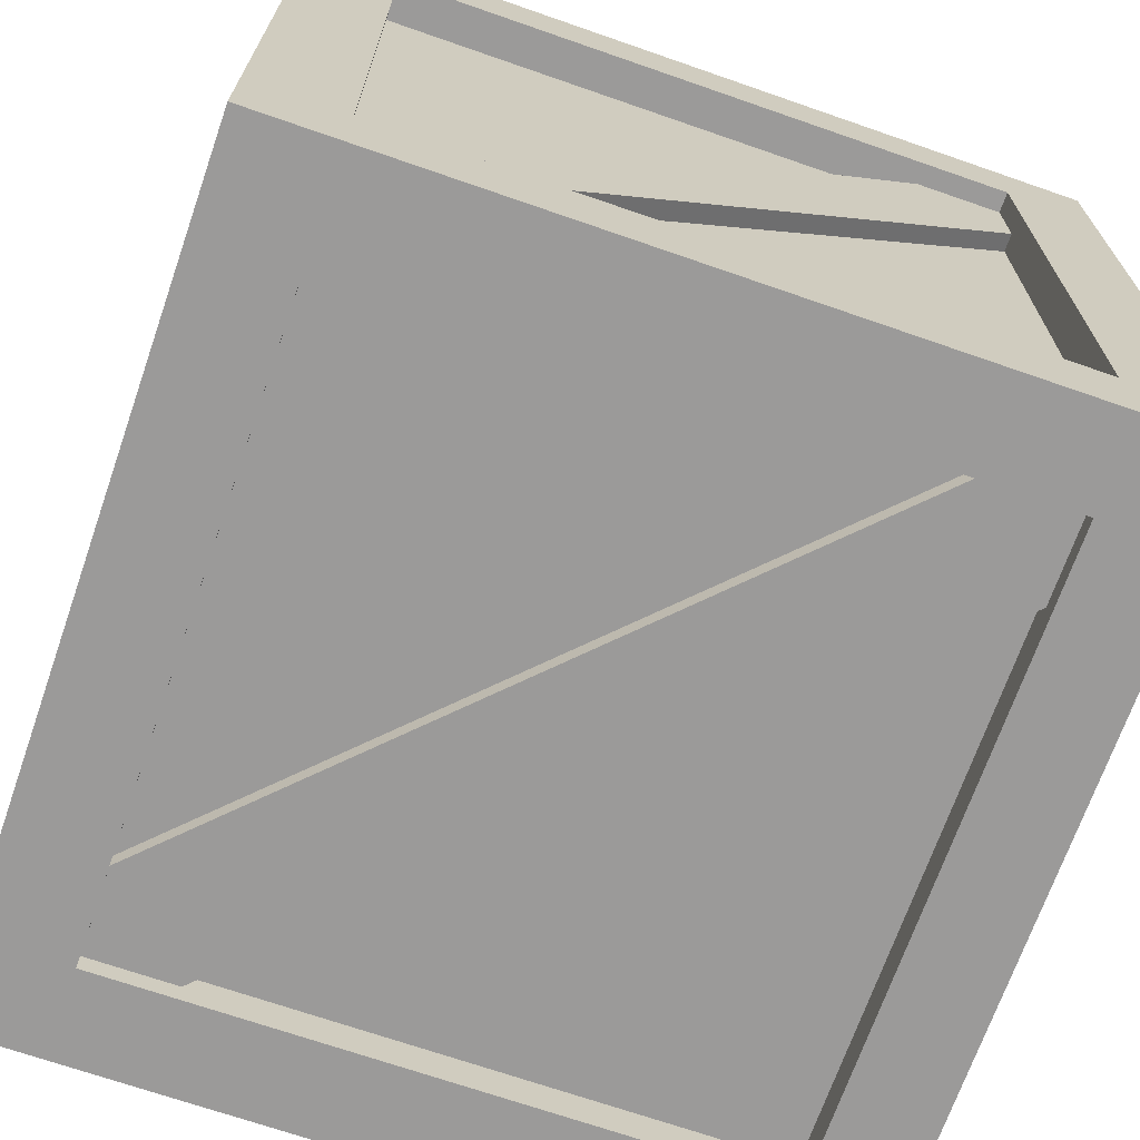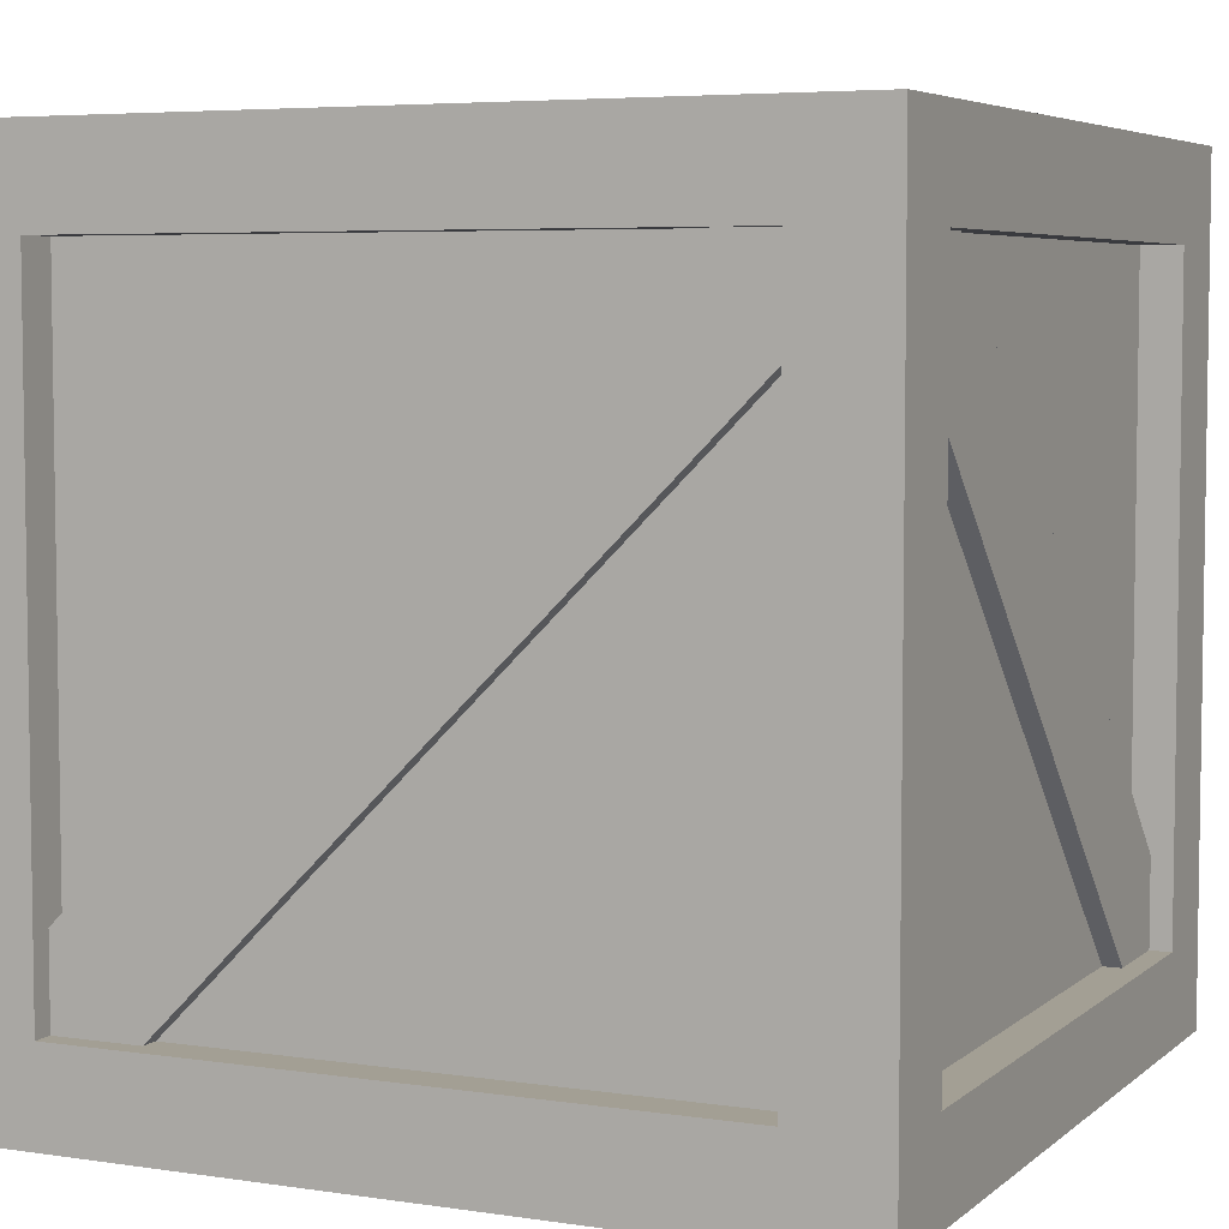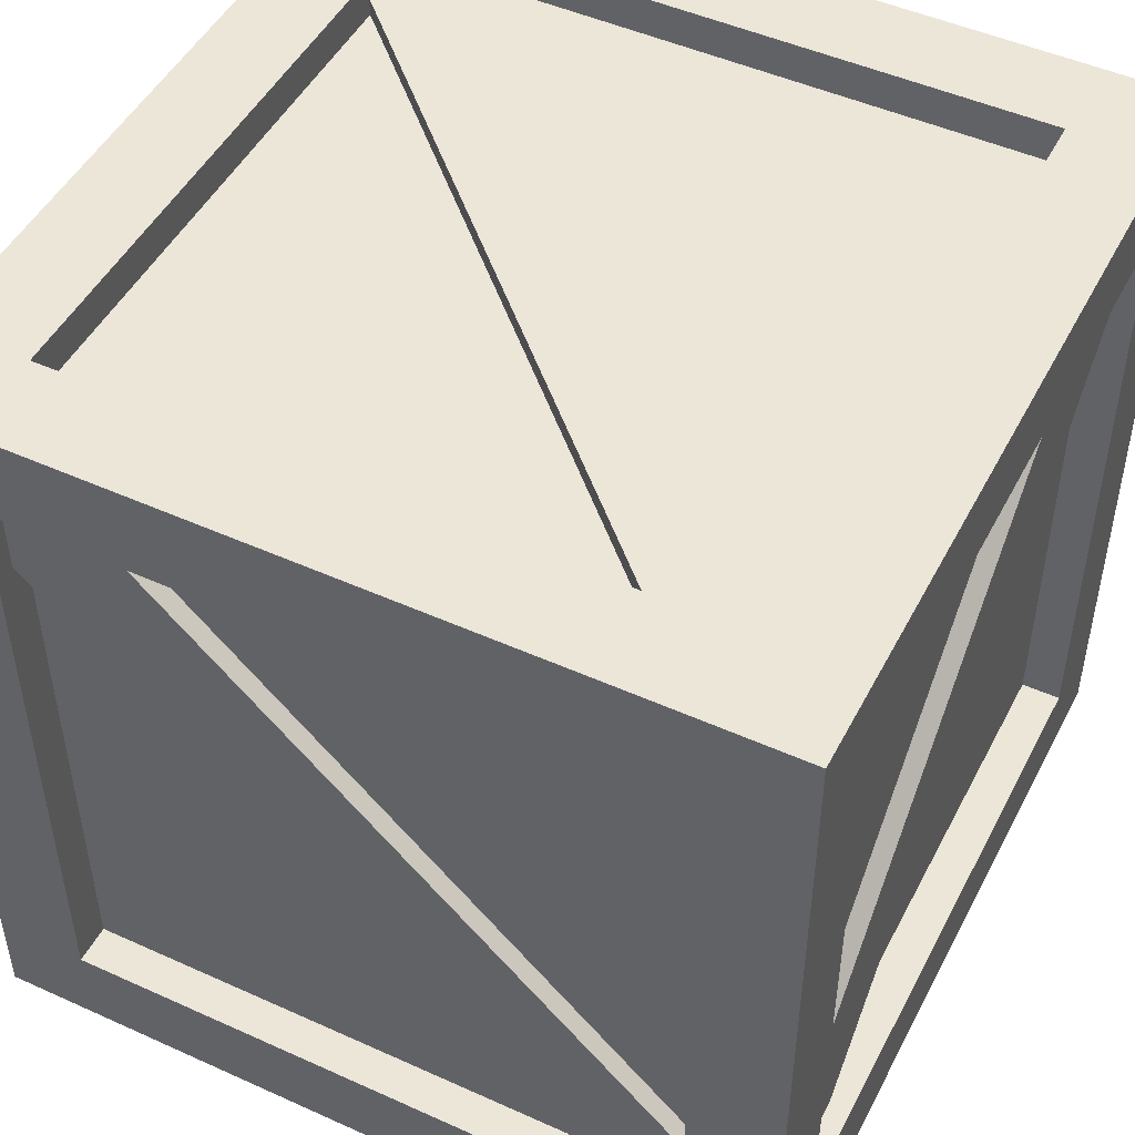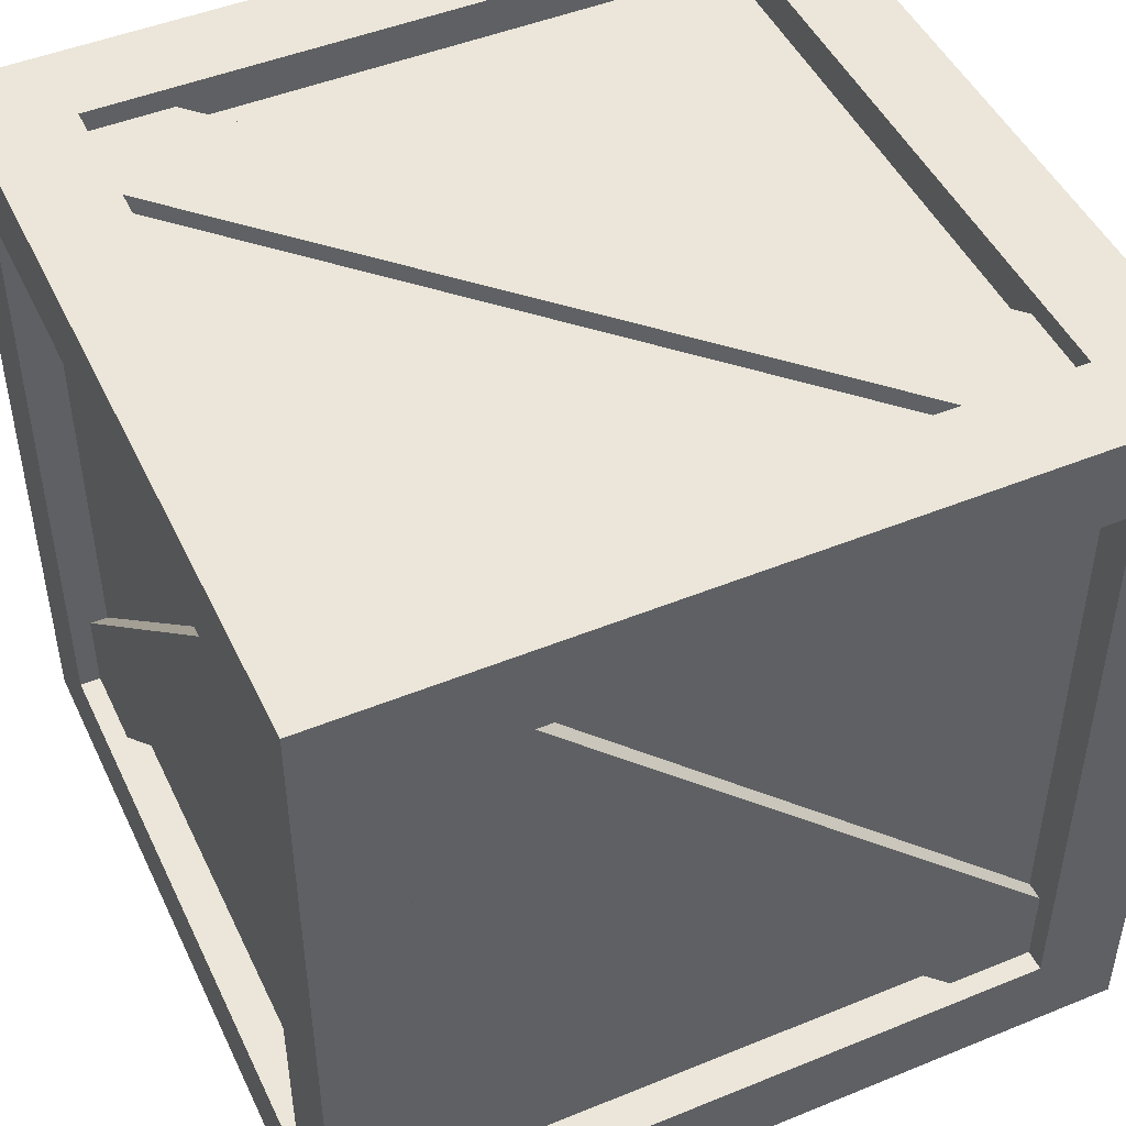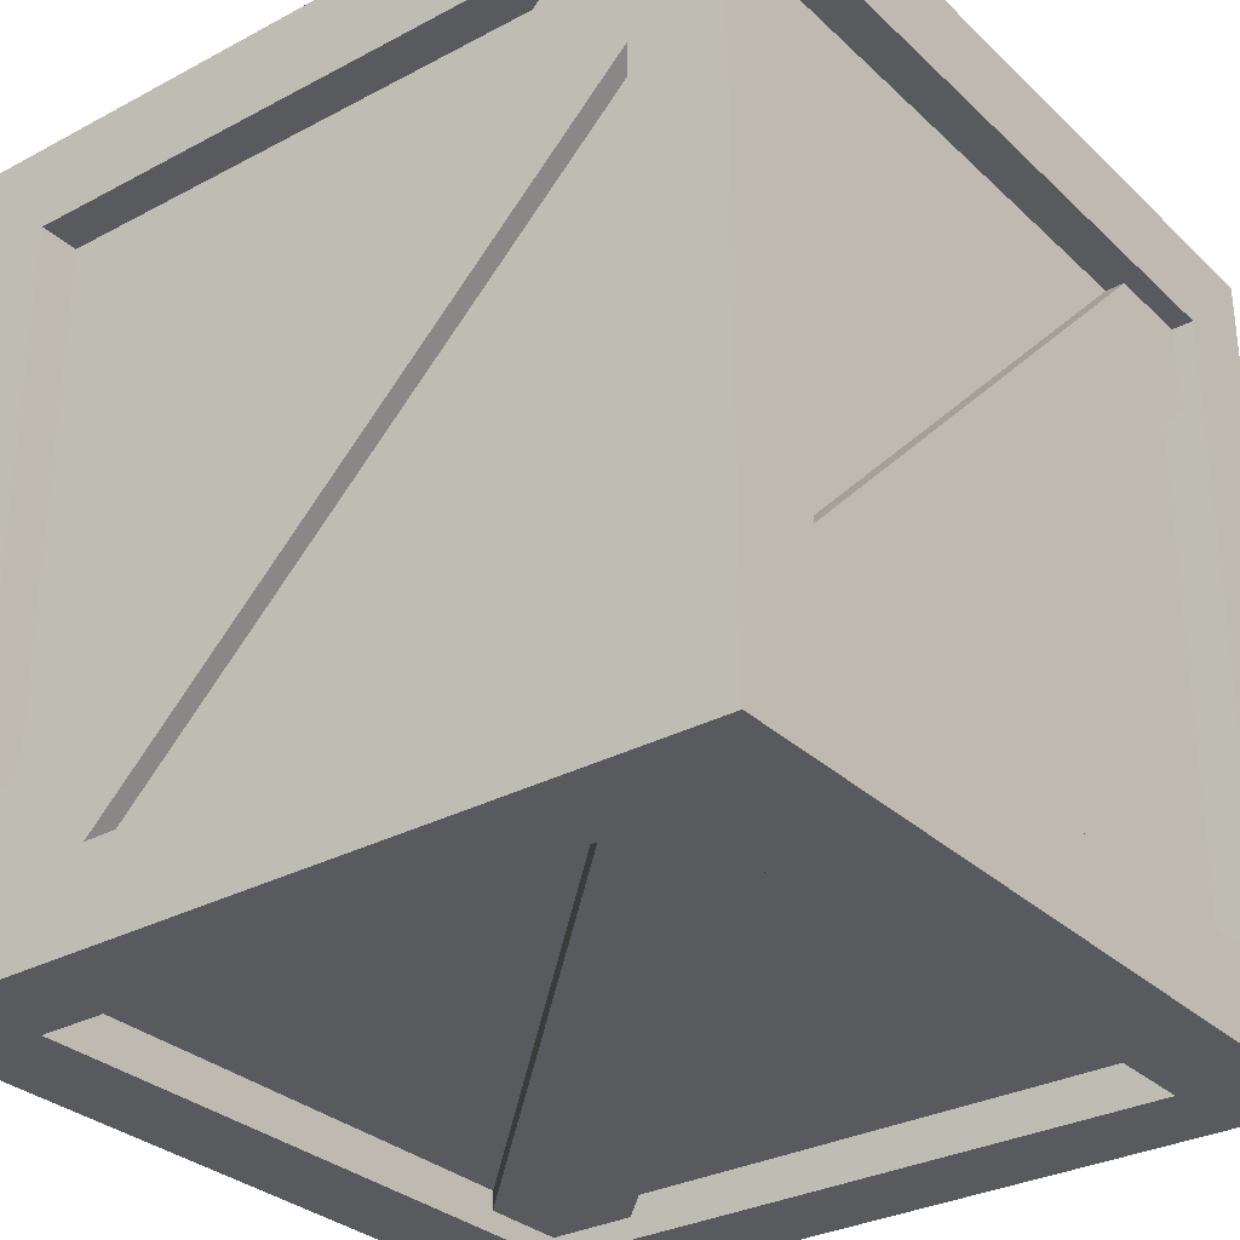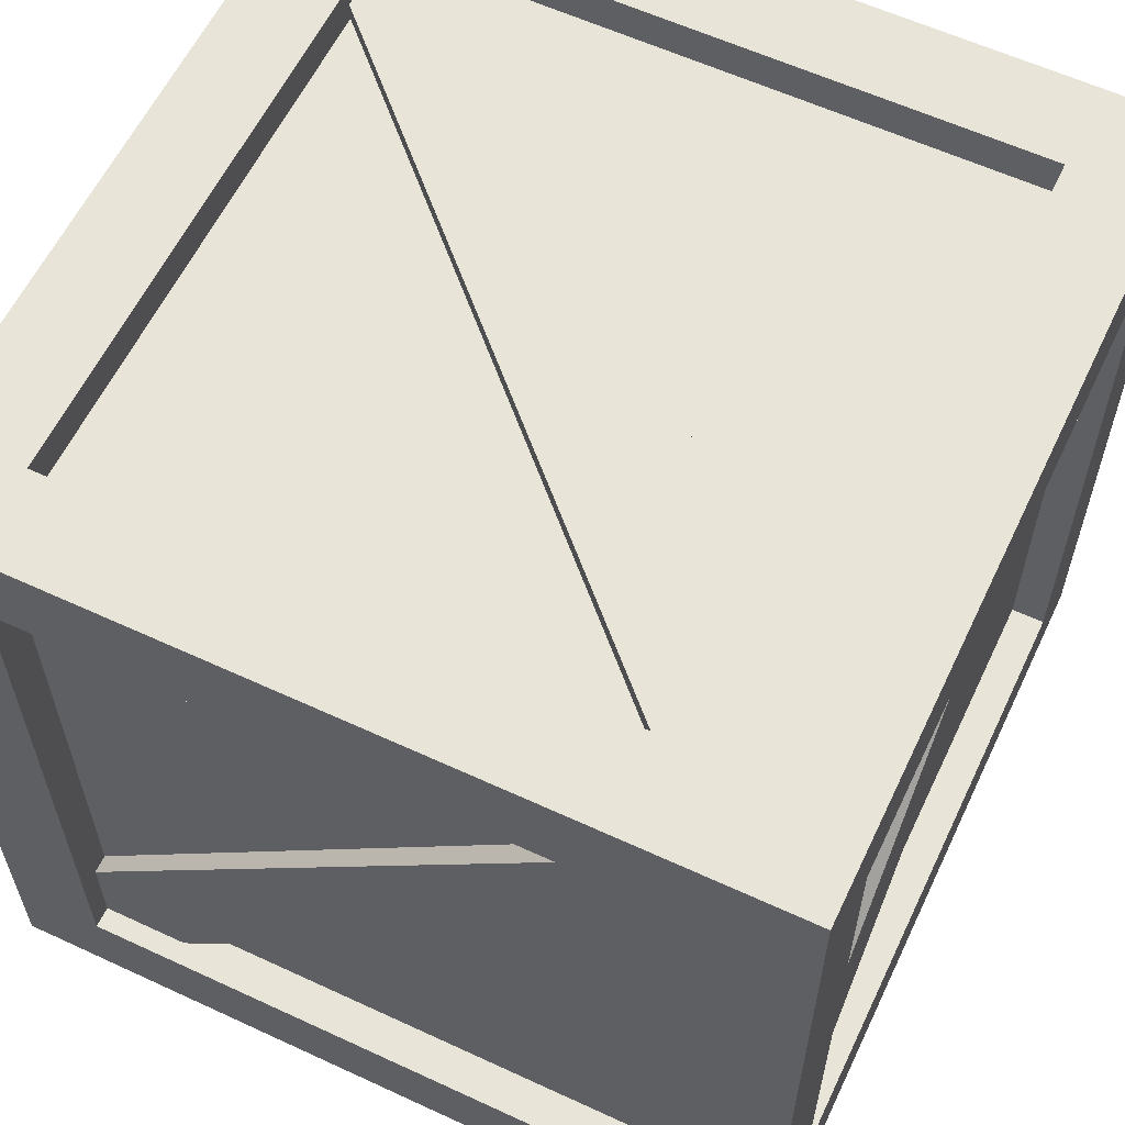
<metadata>
{"format":"obj","ext":"obj","renderer":"f3d","projection":"perspective","resolution":1024,"background":"white","views":[{"elev":-69.5,"azim":160.8,"up":"+Z"},{"elev":5.4,"azim":24.9,"up":"+Y"},{"elev":48.6,"azim":-63.3,"up":"+Y"},{"elev":47.6,"azim":-114.7,"up":"+Y"},{"elev":-30.9,"azim":-142.7,"up":"+Z"},{"elev":59.9,"azim":-64.6,"up":"+Z"}]}
</metadata>
<code>
o Cube.003_Cube.015
v -0.7806 0.7753 -0.8035
v -0.7806 -0.7802 -0.8035
v -0.7806 -0.7802 -1.004
v -0.7806 0.7753 -1.004
v 0.9972 -1.002 0.9965
v 0.9972 -1.002 -1.004
v 0.9972 -0.7802 -0.7813
v 0.9972 -0.7802 0.7743
v 0.775 -0.8025 0.7743
v 0.775 -0.8025 -0.7813
v 0.775 -1.002 -0.7813
v 0.775 -1.002 0.7743
v 0.775 0.9975 -0.7813
v -0.7806 0.9975 -0.7813
v -0.7806 0.7975 -0.7813
v 0.775 0.7975 -0.7813
v -0.7806 0.9975 0.7743
v -1.003 0.9975 0.9965
v 0.9972 0.9975 0.9965
v 0.775 0.9975 0.7743
v -1.003 -0.7802 -0.7813
v -0.8028 -0.7802 -0.7813
v -0.8028 0.7753 -0.7813
v -1.003 0.7753 -0.7813
v -1.003 0.9975 -1.004
v -1.003 -1.002 -1.004
v -0.7806 0.7975 0.7743
v 0.9972 0.9975 -1.004
v 0.775 0.7753 0.9965
v 0.775 -0.7802 0.9965
v -0.7806 -1.002 -0.7813
v -0.7806 -0.8025 -0.7813
v -0.7806 -0.8025 0.7743
v -0.7806 -1.002 0.7743
v -1.003 -1.002 0.9965
v 0.775 0.7975 0.7743
v -0.7806 0.7753 0.9965
v -0.7806 0.7753 0.7965
v 0.775 0.7753 0.7965
v 0.775 0.7753 -1.004
v 0.775 -0.7802 -1.004
v 0.775 -0.7802 -0.8035
v 0.775 0.7753 -0.8035
v -0.7806 -0.7802 0.9965
v 0.7972 -0.7802 0.7743
v 0.7972 0.7753 0.7743
v 0.9972 0.7753 0.7743
v -0.7806 -0.7802 0.7965
v 0.775 -0.7802 0.7965
v -0.8028 0.7753 0.7743
v -1.003 0.7753 0.7743
v 0.7972 -0.7802 -0.7813
v 0.7972 0.7753 -0.7813
v 0.9972 0.7753 -0.7813
v -1.003 -0.7802 0.7743
v -0.8028 -0.7802 0.7743
v 0.9448 -0.8068 -0.8079
v 0.9448 0.7896 0.7886
v 0.9448 0.5977 0.8105
v 0.9448 -0.8165 -0.6037
v 0.7811 0.4755 0.6884
v 0.7811 -0.6944 -0.4815
v 0.9448 0.8116 0.5966
v 0.9448 -0.6026 -0.8176
v 0.7811 -0.4805 -0.6954
v 0.7811 0.6894 0.4745
v 0.8015 -0.8068 -0.9511
v 0.5974 -0.8165 -0.9511
v -0.8169 0.5977 -0.9511
v -0.7949 0.7896 -0.9511
v 0.8112 -0.6026 -0.9511
v -0.603 0.8116 -0.9511
v -0.4808 0.6894 -0.7874
v 0.6891 -0.4805 -0.7874
v 0.4752 -0.6943 -0.7874
v -0.6947 0.4755 -0.7874
v -0.9504 -0.8068 0.8008
v -0.9504 0.7896 -0.7956
v -0.9504 0.5977 -0.8176
v -0.9504 -0.8165 0.5966
v -0.7867 0.4755 -0.6954
v -0.7867 -0.6944 0.4745
v -0.9504 0.8116 -0.6037
v -0.9504 -0.6026 0.8105
v -0.7867 -0.4805 0.6884
v -0.7867 0.6894 -0.4815
v -0.8071 -0.8068 0.9441
v -0.603 -0.8165 0.9441
v 0.8112 0.5977 0.9441
v 0.7893 0.7896 0.9441
v -0.8169 -0.6026 0.9441
v 0.5974 0.8116 0.9441
v 0.4752 0.6894 0.7804
v -0.6947 -0.4805 0.7804
v -0.4808 -0.6943 0.7804
v 0.6891 0.4755 0.7804
v 0.8015 0.9451 -0.8079
v 0.5974 0.9451 -0.8176
v -0.8169 0.9451 0.5966
v -0.7949 0.9451 0.7886
v 0.8112 0.9451 -0.6037
v -0.603 0.9451 0.8105
v -0.4808 0.7814 0.6884
v 0.6891 0.7814 -0.4815
v 0.4752 0.7814 -0.6954
v -0.6947 0.7814 0.4745
v -0.8071 -0.9501 -0.8079
v -0.603 -0.9501 -0.8176
v 0.8112 -0.9501 0.5966
v 0.7893 -0.9501 0.7886
v -0.8169 -0.9501 -0.6037
v 0.5974 -0.9501 0.8105
v 0.4752 -0.7864 0.6884
v -0.6947 -0.7864 -0.4815
v -0.4808 -0.7864 -0.6954
v 0.6891 -0.7864 0.4745
v 0.8992 -0.8225 -0.8071
v 0.8992 0.8175 -0.8071
v 0.8992 0.8175 0.8001
v 0.8992 -0.8225 0.8001
v 0.8008 0.8175 0.8985
v -0.8064 0.8175 0.8985
v -0.8064 -0.8225 0.8985
v 0.8008 -0.8225 0.8985
v -0.8064 -0.8225 -0.9055
v -0.8064 0.8175 -0.9055
v 0.8008 0.8175 -0.9055
v 0.8008 -0.8225 -0.9055
v -0.8064 0.8995 0.8165
v 0.8008 0.8995 0.8165
v 0.8008 0.8995 -0.8235
v -0.8064 0.8995 -0.8235
v -0.9048 -0.8225 -0.8071
v -0.9048 -0.8225 0.8001
v -0.9048 0.8175 0.8001
v -0.9048 0.8175 -0.8071
v 0.8008 -0.9178 0.8165
v -0.8064 -0.9178 0.8165
v -0.8064 -0.9178 -0.8235
v 0.8008 -0.9178 -0.8235
f 1 2 3 4
f 5 6 7 8
f 9 10 11 12
f 13 14 15 16
f 17 18 19 20
f 21 22 23 24
f 25 4 3 26
f 14 17 27 15
f 28 25 14 13
f 29 30 5 19
f 18 17 14 25
f 31 32 33 34
f 34 12 5 35
f 31 11 10 32
f 13 16 36 20
f 29 37 38 39
f 40 41 42 43
f 25 28 40 4
f 18 35 44 37
f 8 45 46 47
f 44 48 38 37
f 35 5 30 44
f 30 29 39 49
f 23 50 51 24
f 7 52 45 8
f 46 53 54 47
f 31 34 35 26
f 51 55 35 18
f 21 26 35 55
f 37 29 19 18
f 19 28 13 20
f 7 54 53 52
f 54 7 6 28
f 54 28 19 47
f 19 5 8 47
f 55 56 22 21
f 4 40 43 1
f 49 48 44 30
f 6 11 31 26
f 11 6 5 12
f 41 40 28 6
f 3 41 6 26
f 21 24 25 26
f 36 27 17 20
f 55 51 50 56
f 2 42 41 3
f 18 25 24 51
f 34 33 9 12
f 57 58 59 60
f 60 59 61 62
f 63 64 65 66
f 64 63 58 57
f 67 68 69 70
f 71 72 73 74
f 69 68 75 76
f 71 67 70 72
f 77 78 79 80
f 80 79 81 82
f 83 84 85 86
f 84 83 78 77
f 87 88 89 90
f 91 92 93 94
f 89 88 95 96
f 91 87 90 92
f 97 98 99 100
f 101 102 103 104
f 99 98 105 106
f 101 97 100 102
f 107 108 109 110
f 111 112 113 114
f 109 108 115 116
f 111 107 110 112
f 117 118 119 120
f 121 122 123 124
f 125 126 127 128
f 129 130 131 132
f 133 134 135 136
f 137 138 139 140

</code>
